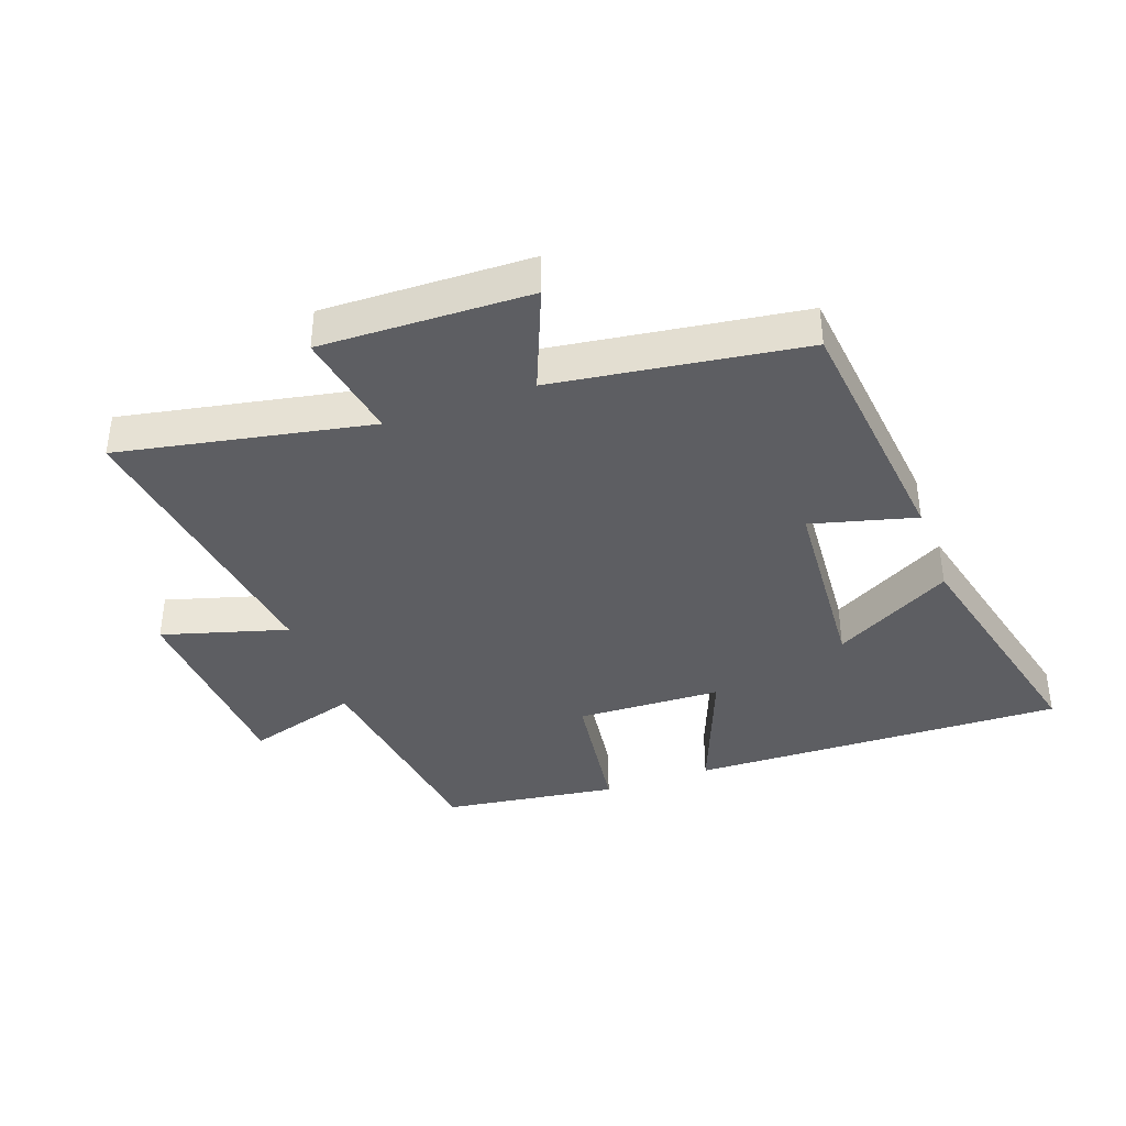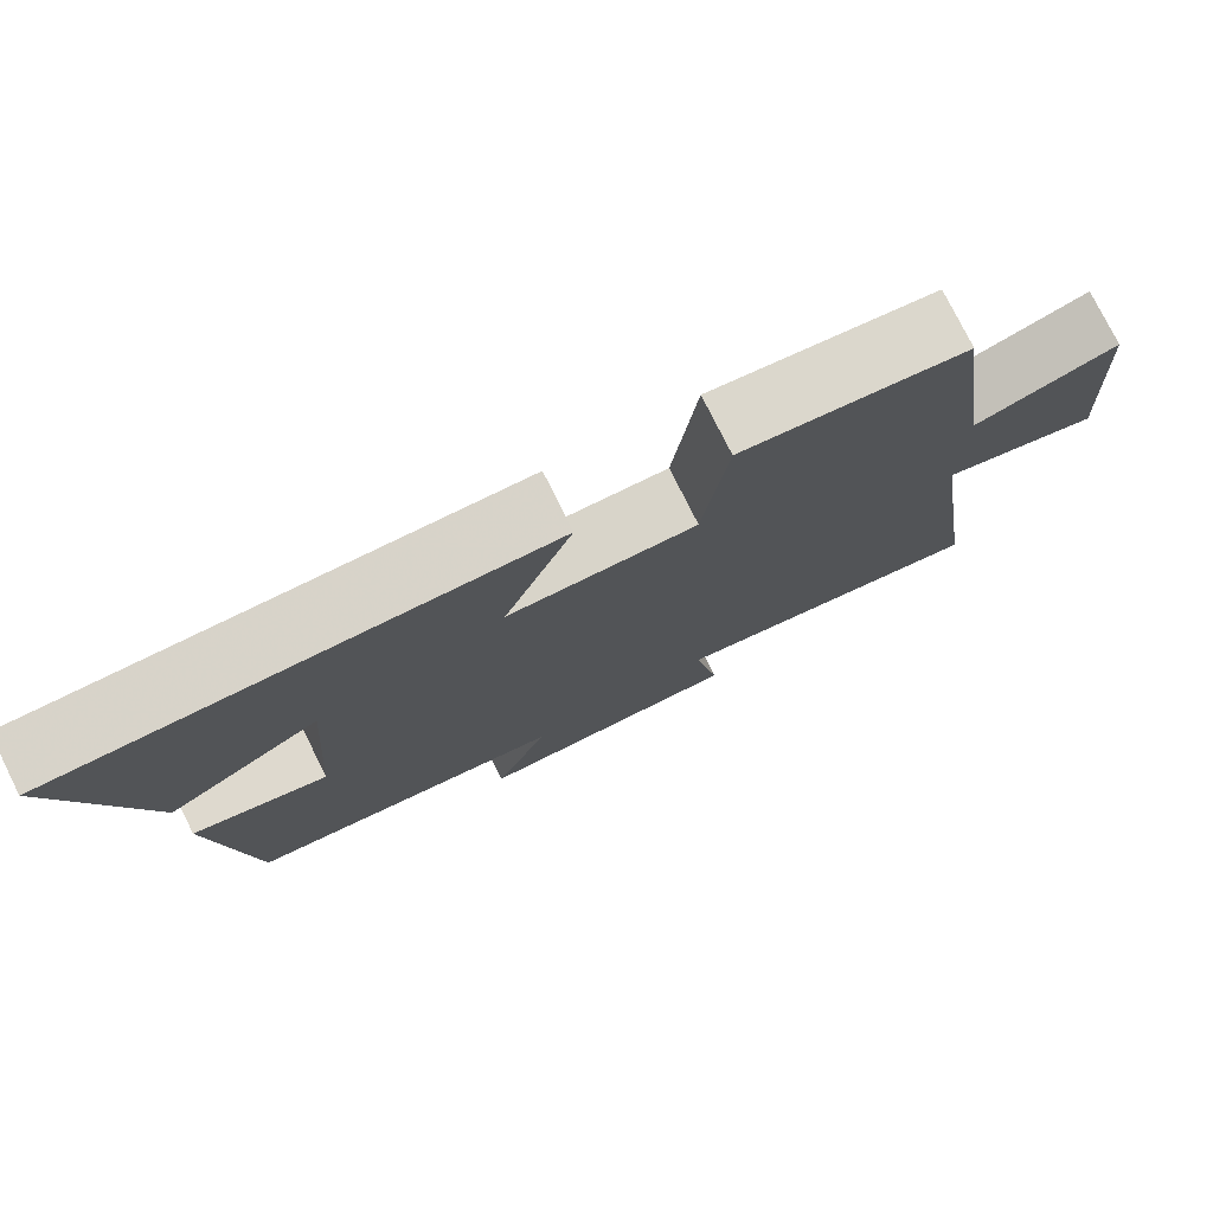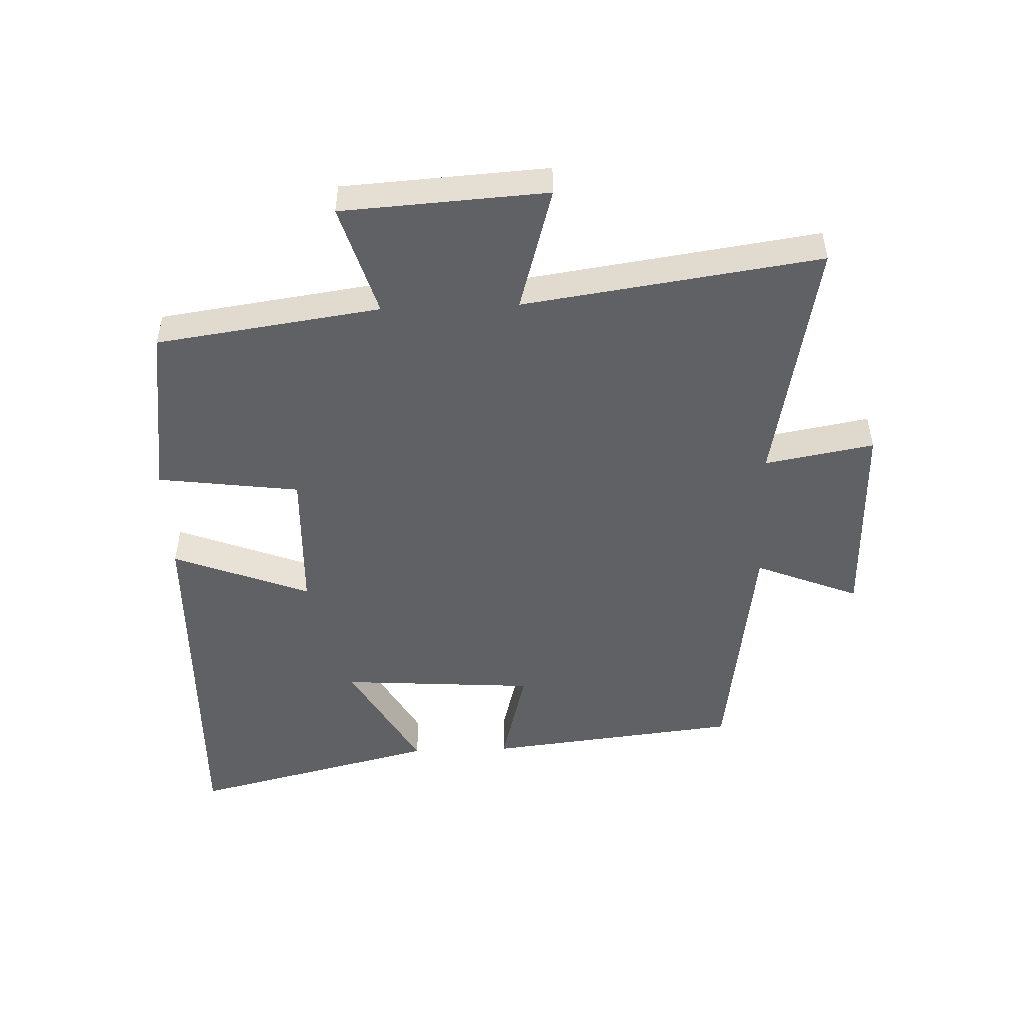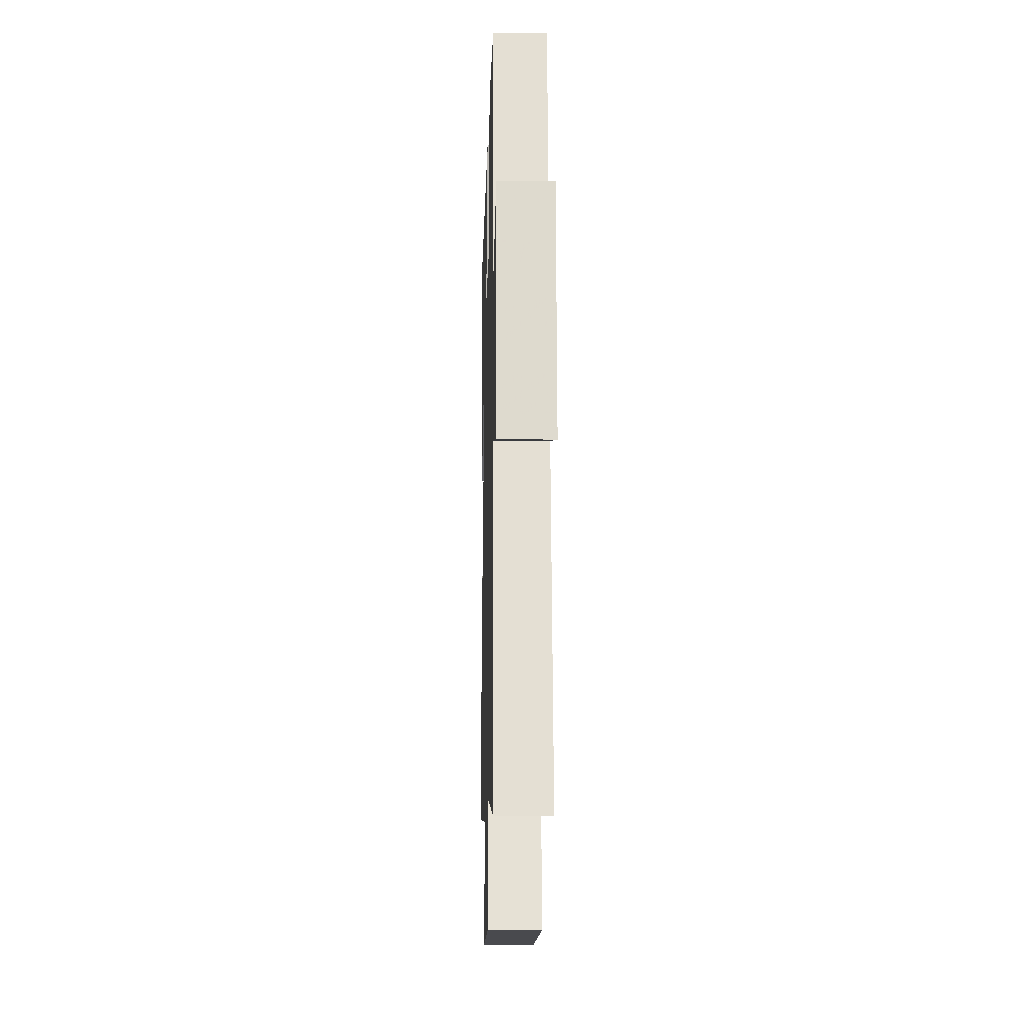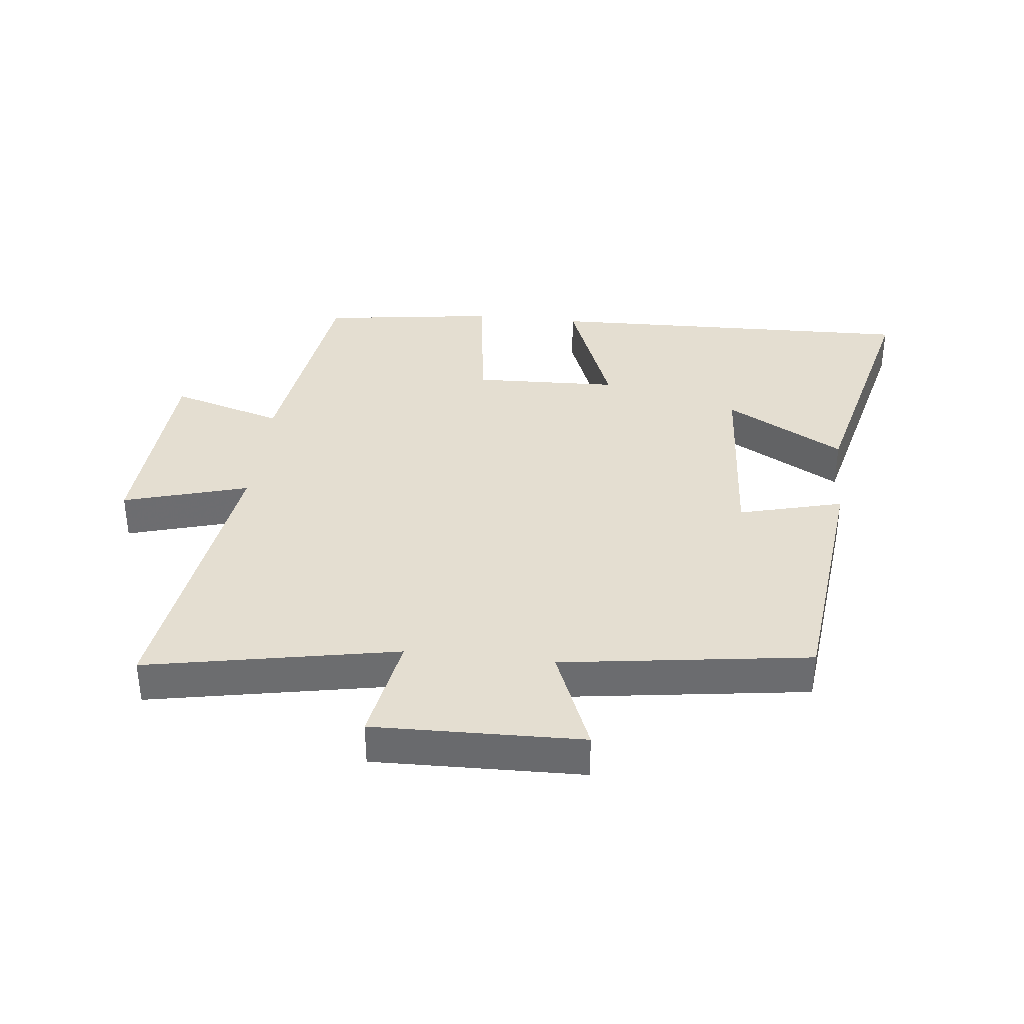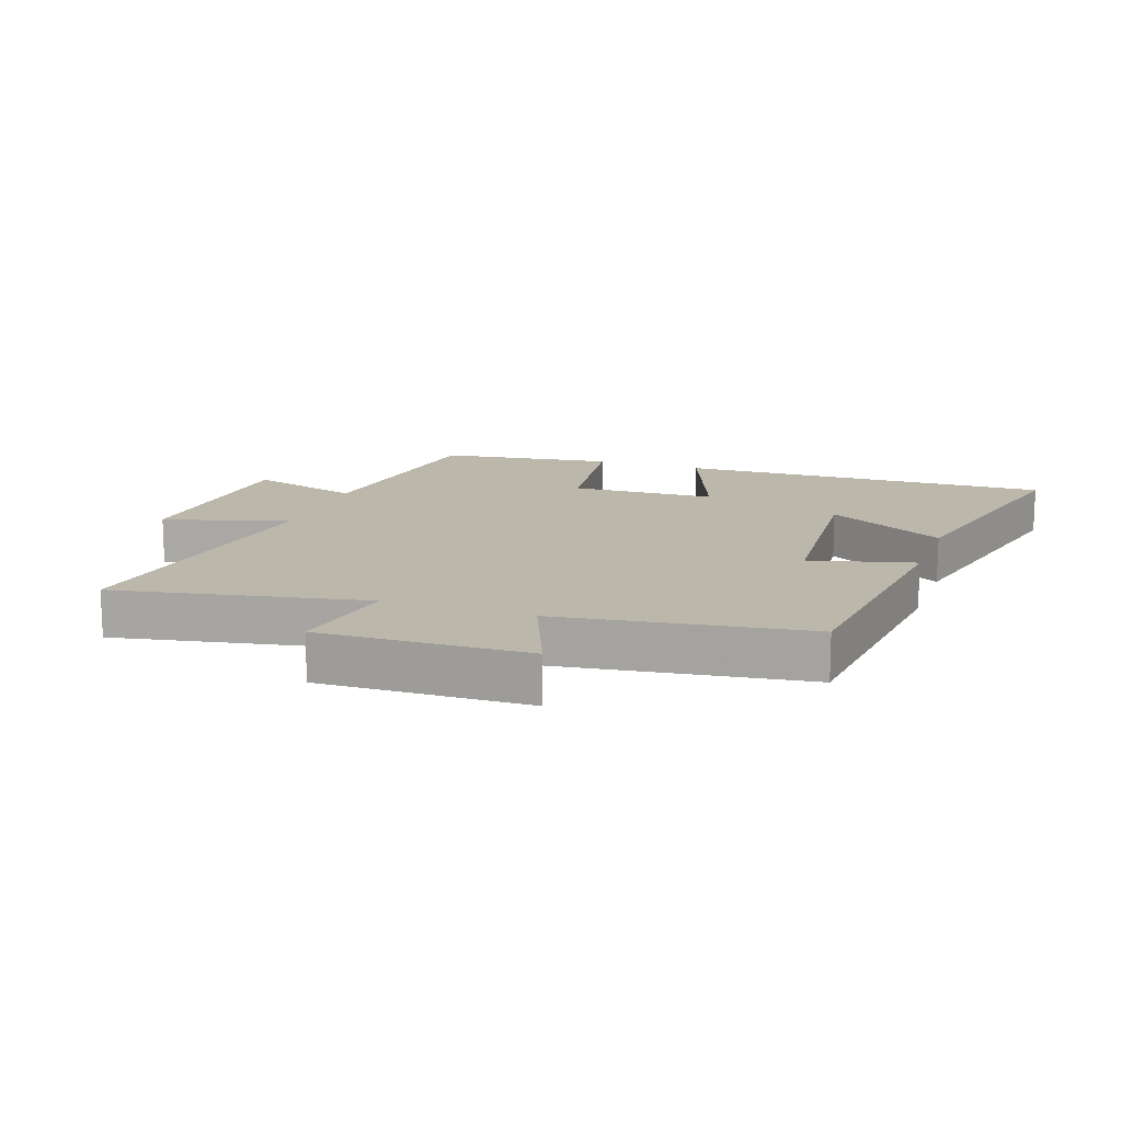
<metadata>
{"format":"obj","ext":"obj","renderer":"f3d","projection":"perspective","resolution":1024,"background":"white","views":[{"elev":-38.8,"azim":-160.3,"up":"+Y"},{"elev":77.3,"azim":-26.5,"up":"+Z"},{"elev":-49.4,"azim":92.2,"up":"+Y"},{"elev":-14.8,"azim":88.5,"up":"+Z"},{"elev":36.4,"azim":-173.7,"up":"+Y"},{"elev":14.4,"azim":-160.8,"up":"+Y"}]}
</metadata>
<code>
v 0.567 0.07 -0.576
v 0.17 0.07 -0.5
v 0.201 0.07 -0.673
v -0.129 0.07 -0.665
v -0.062 0.07 -0.5
v -0.455 0.07 -0.445
v -0.5 0.07 -0.042
v -0.335 0.07 -0.085
v -0.313 0.07 0.225
v -0.5 0.07 0.12
v -0.597 0.07 0.516
v -0.003 0.07 0.5
v -0.087 0.07 0.283
v 0.143 0.07 0.275
v 0.173 0.07 0.5
v 0.45 0.07 0.462
v 0.5 0.07 0.107
v 0.678 0.07 0.16
v 0.698 0.07 -0.164
v 0.5 0.07 -0.107
v 0.567 0 -0.576
v 0.17 0 -0.5
v 0.201 0 -0.673
v -0.129 0 -0.665
v -0.062 0 -0.5
v -0.455 0 -0.445
v -0.5 0 -0.042
v -0.335 0 -0.085
v -0.313 0 0.225
v -0.5 0 0.12
v -0.597 0 0.516
v -0.003 0 0.5
v -0.087 0 0.283
v 0.143 0 0.275
v 0.173 0 0.5
v 0.45 0 0.462
v 0.5 0 0.107
v 0.678 0 0.16
v 0.698 0 -0.164
v 0.5 0 -0.107
f 17 18 19 20
f 15 16 17 20
f 14 15 20 1
f 13 14 1 2
f 11 12 13
f 9 10 11
f 9 11 13
f 8 9 13 2
f 5 6 7 8
f 2 3 4 5
f 2 5 8
f 40 39 38 37
f 40 37 36 35
f 21 40 35 34
f 22 21 34 33
f 33 32 31
f 31 30 29
f 33 31 29
f 22 33 29 28
f 28 27 26 25
f 25 24 23 22
f 28 25 22
f 1 21 22 2
f 2 22 23 3
f 3 23 24 4
f 4 24 25 5
f 5 25 26 6
f 6 26 27 7
f 7 27 28 8
f 8 28 29 9
f 9 29 30 10
f 10 30 31 11
f 11 31 32 12
f 12 32 33 13
f 13 33 34 14
f 14 34 35 15
f 15 35 36 16
f 16 36 37 17
f 17 37 38 18
f 18 38 39 19
f 19 39 40 20
f 20 40 21 1

</code>
